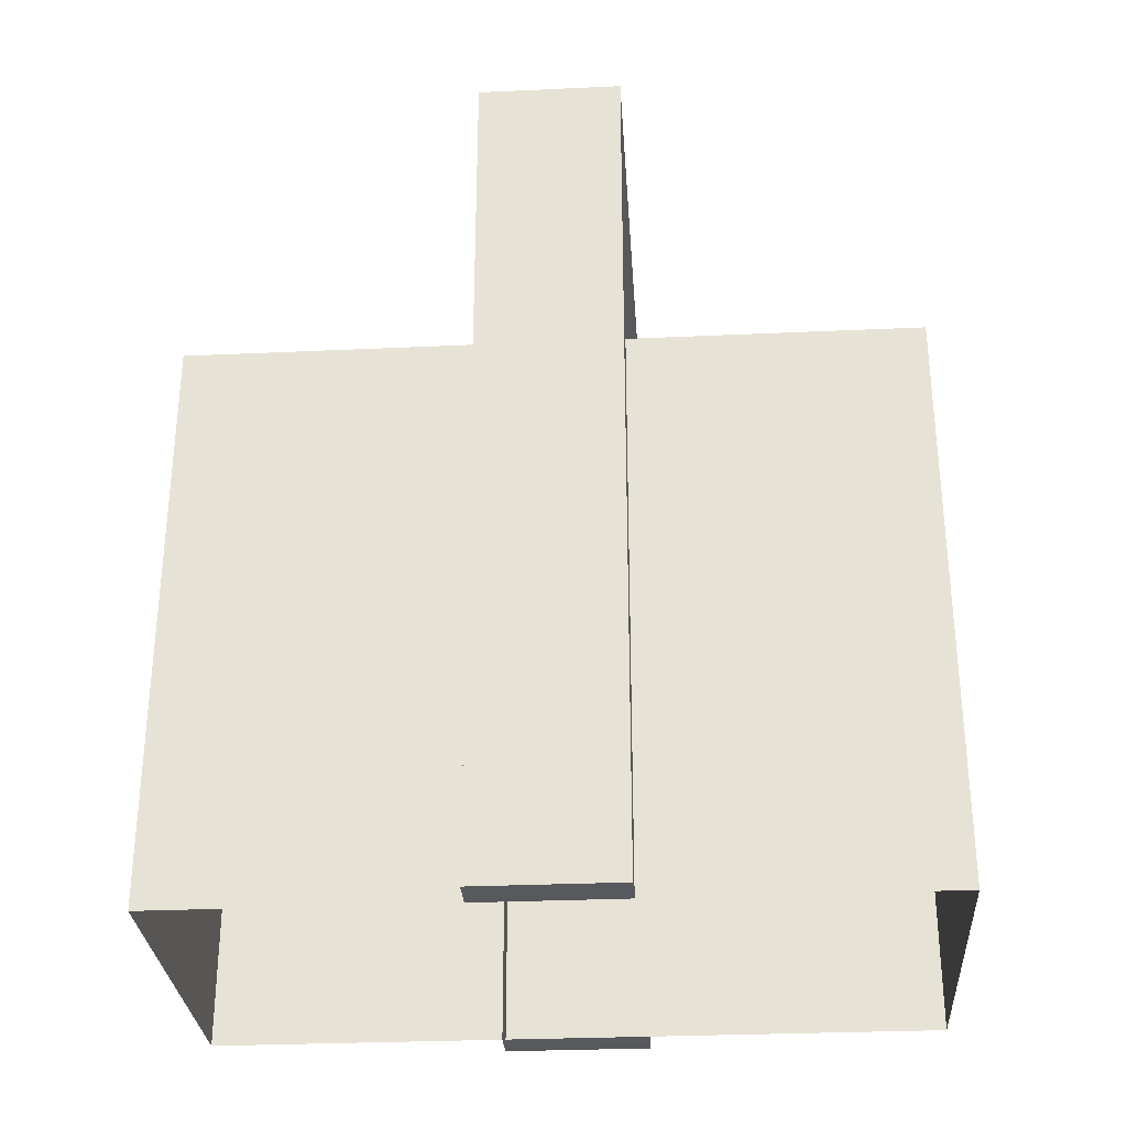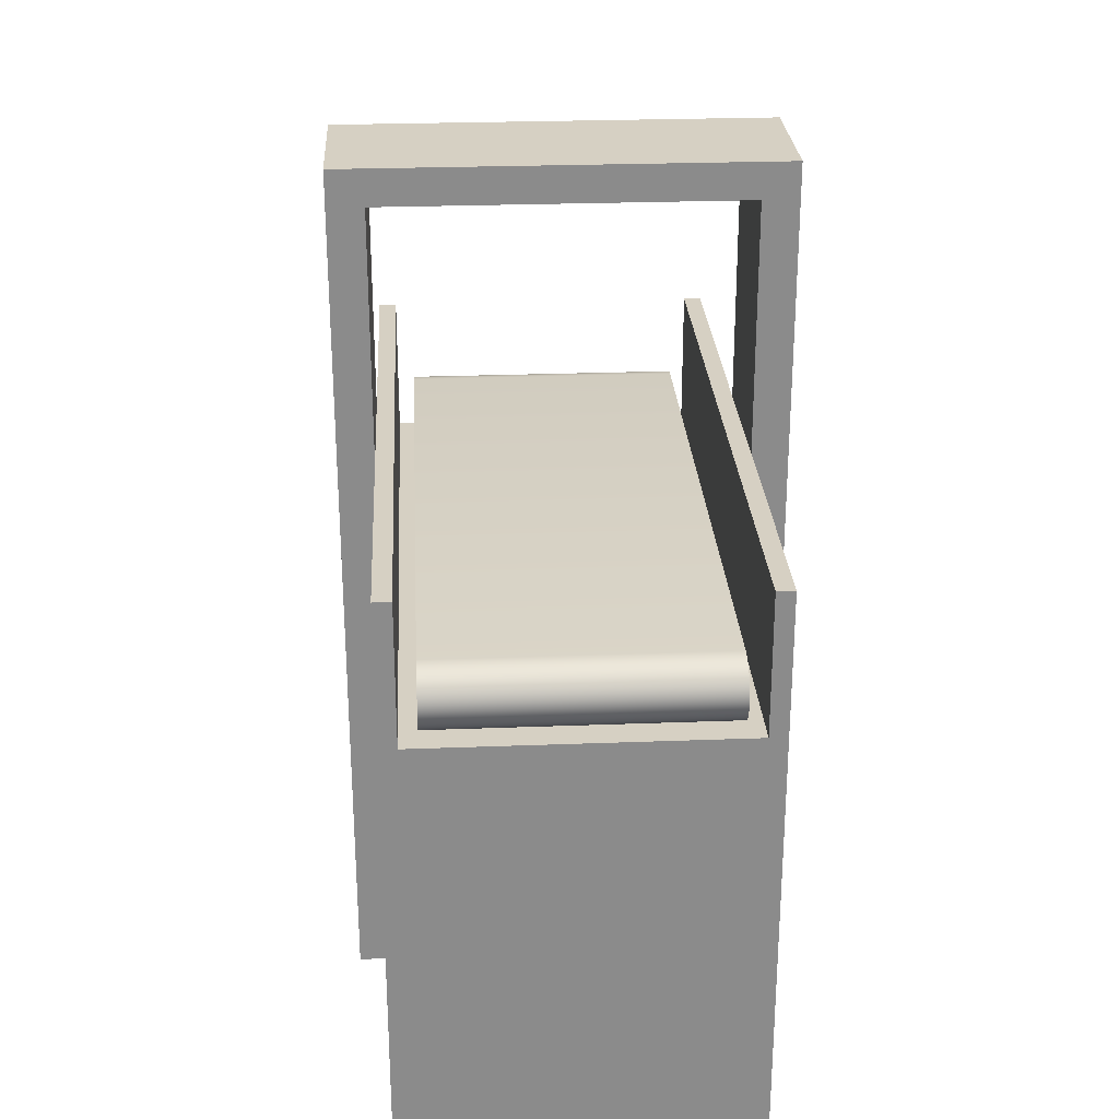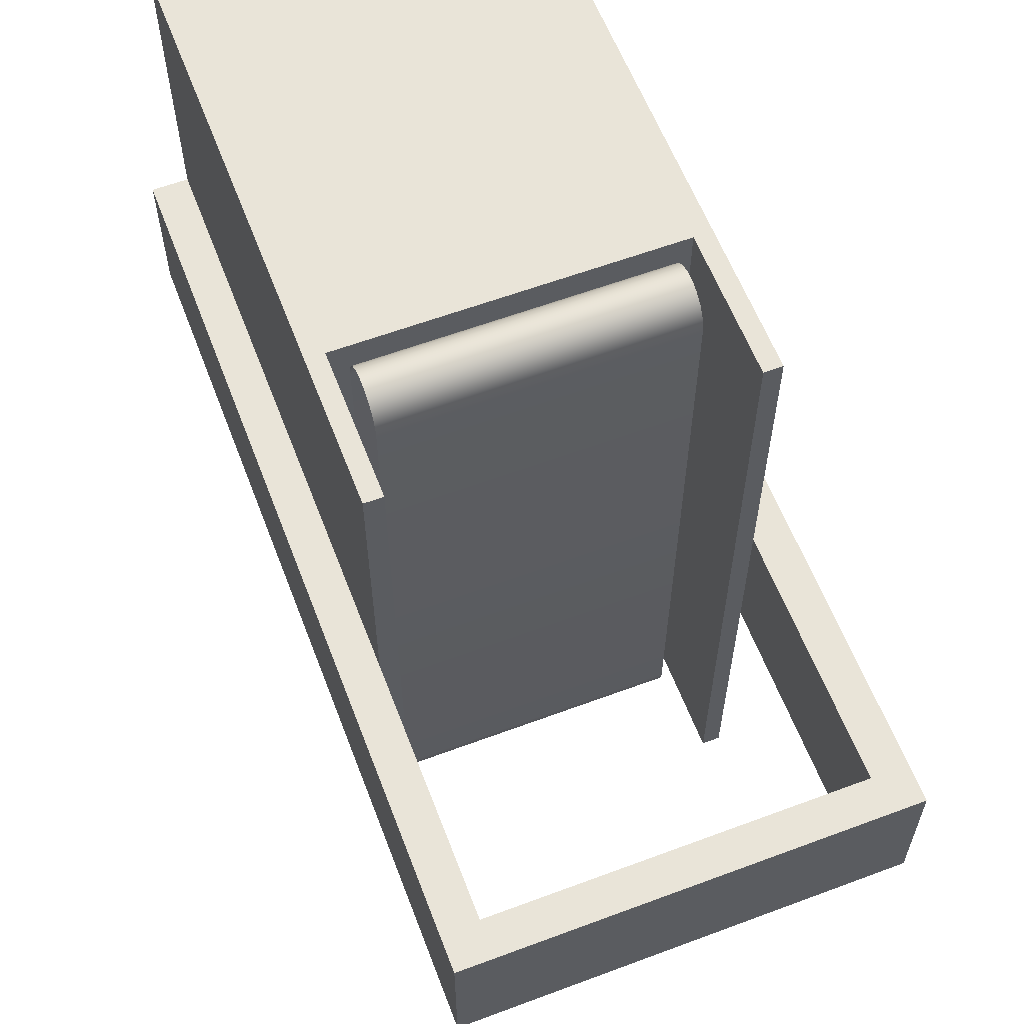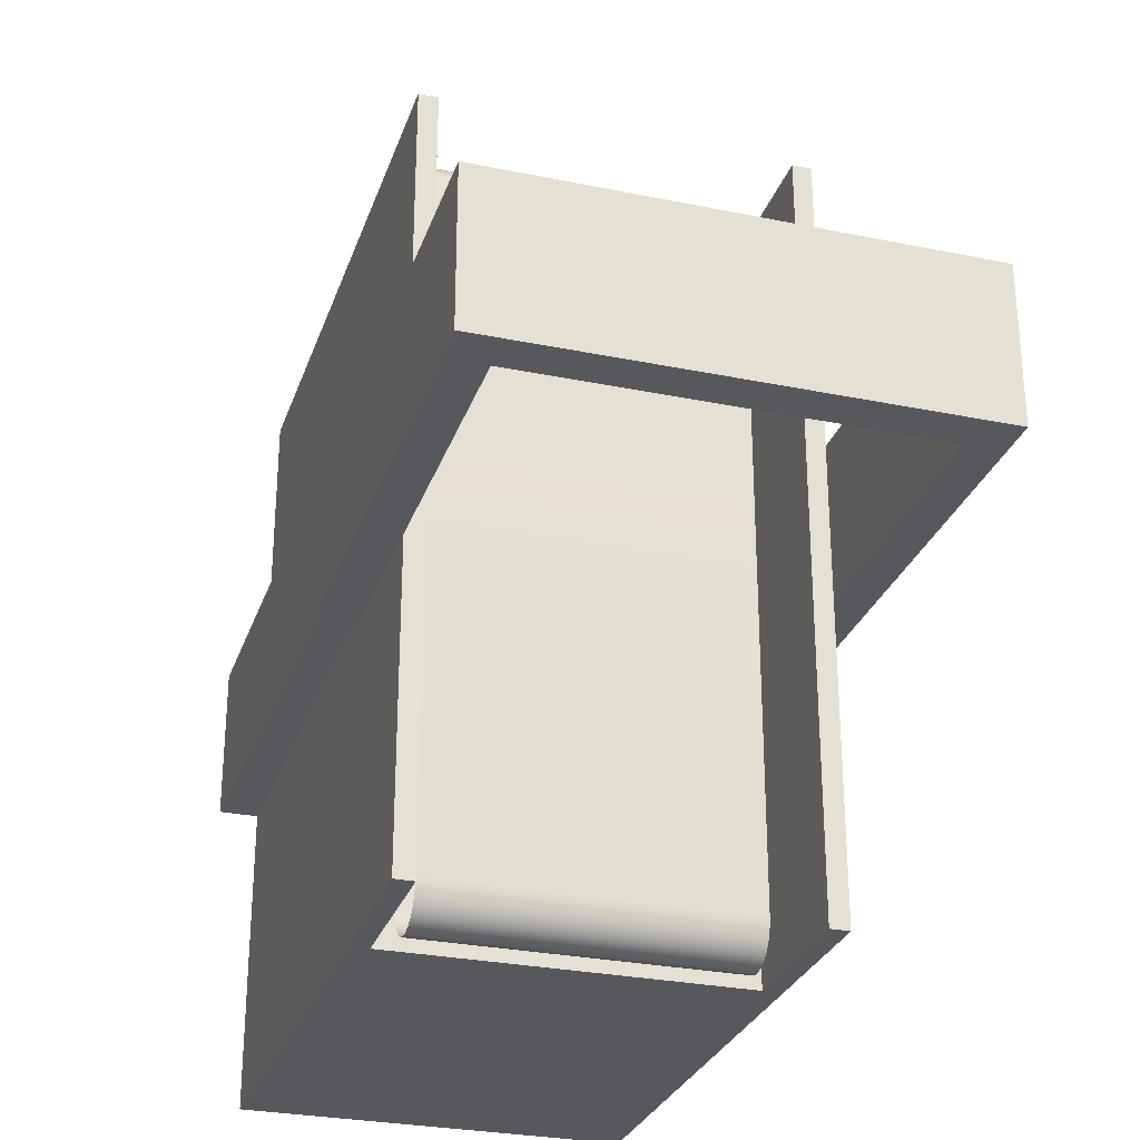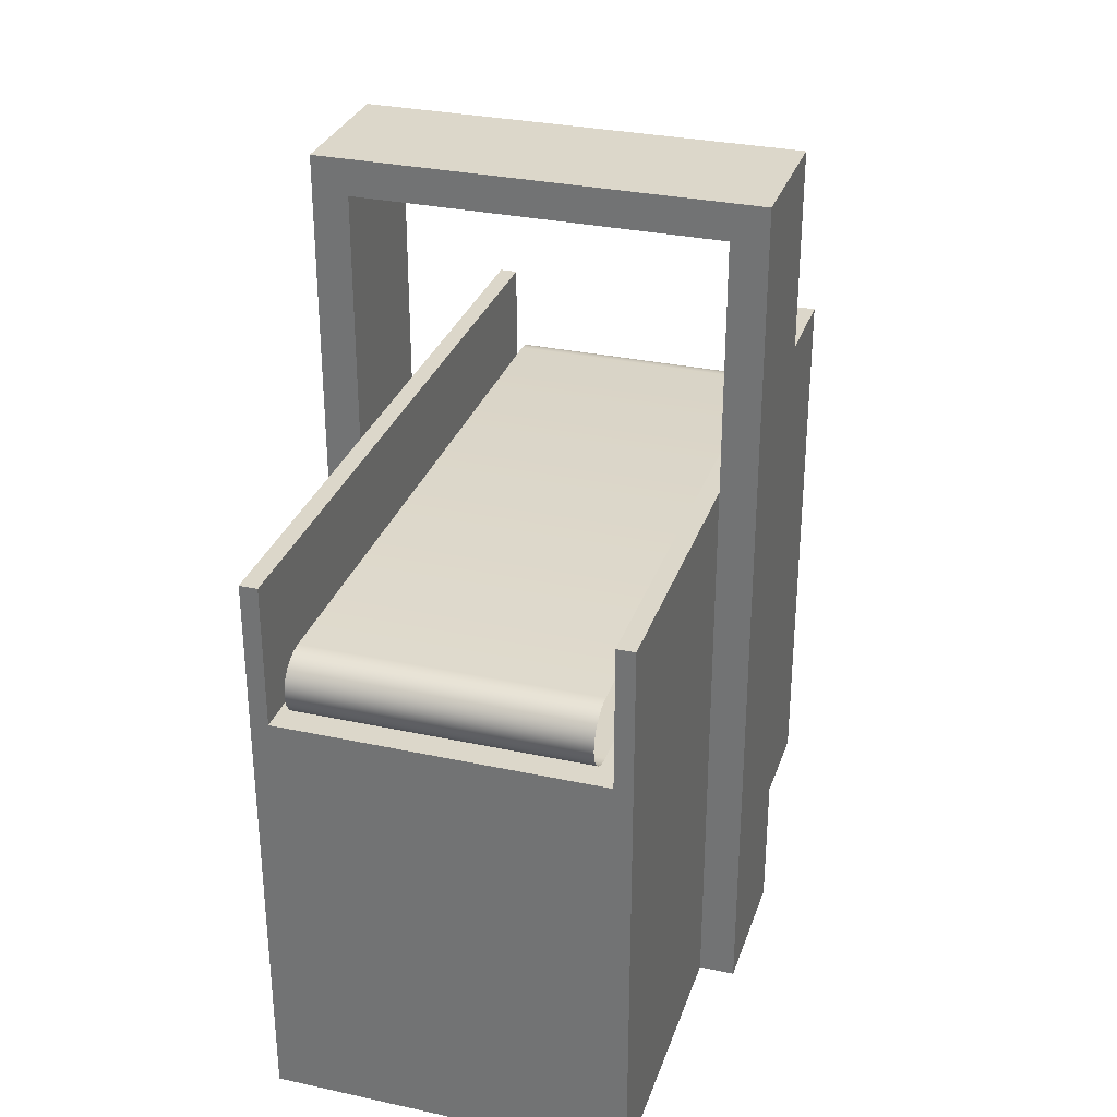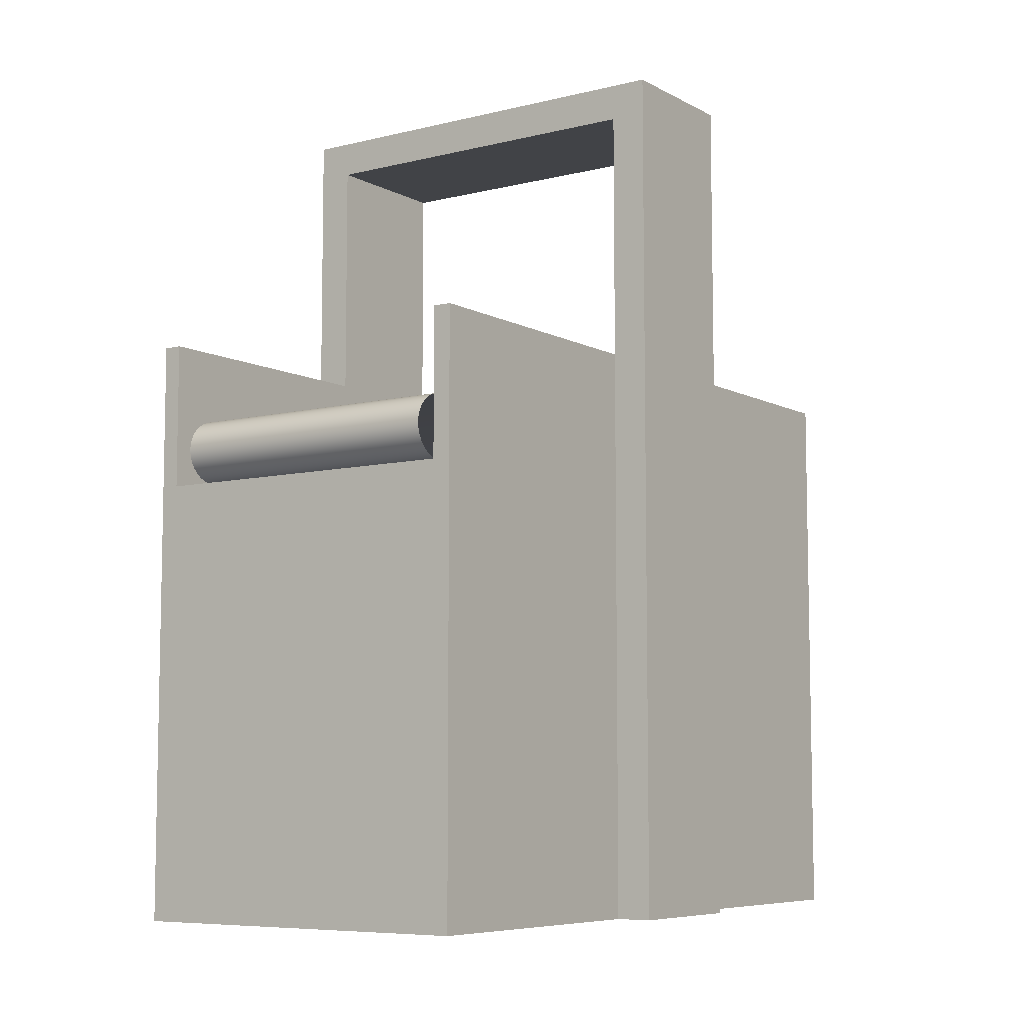
<metadata>
{"format":"obj","ext":"obj","renderer":"f3d","projection":"perspective","resolution":1024,"background":"white","views":[{"elev":-30.0,"azim":93.8,"up":"+Y"},{"elev":26.5,"azim":-3.4,"up":"+Y"},{"elev":60.2,"azim":159.1,"up":"+Z"},{"elev":-28.6,"azim":162.9,"up":"+Z"},{"elev":30.6,"azim":17.3,"up":"+Y"},{"elev":-7.3,"azim":34.8,"up":"+Y"}]}
</metadata>
<code>
o Assembler
v 0.25 0.6 -0.5
v 0.25 0 -0.5
v 0.25 0.6 0.5
v 0.25 -0 0.5
v -0.25 0.6 -0.5
v -0.25 0 -0.5
v -0.25 0.6 0.5
v -0.25 -0 0.5
v 0 0 -0.5
v -0 0.6 0.5
v -0 -0 0.5
v -0 0.6 -0.5
v -0.225 0 -0.5
v -0.225 0.6 0.5
v -0.225 -0 0.5
v -0.225 0.6 -0.5
v 0.225 -0 0.5
v 0.225 0.6 -0.5
v 0.225 0 -0.5
v 0.225 0.6 0.5
v 0.25 0.8 -0.5
v 0.25 0.8 0.5
v -0.25 0.8 -0.5
v -0.25 0.8 0.5
v -0.225 0.8 0.5
v -0.225 0.8 -0.5
v 0.225 0.8 -0.5
v 0.225 0.8 0.5
v -0.2 0.65 -0.5
v 0.2 0.65 -0.5
v -0.2 0.6412 -0.499
v 0.2 0.6412 -0.499
v -0.2 0.6328 -0.4962
v 0.2 0.6328 -0.4962
v -0.2 0.625 -0.4916
v 0.2 0.625 -0.4916
v -0.2 0.6182 -0.4854
v 0.2 0.6182 -0.4854
v -0.2 0.6126 -0.4778
v 0.2 0.6126 -0.4778
v -0.2 0.6084 -0.4691
v 0.2 0.6084 -0.4691
v -0.2 0.6059 -0.4598
v 0.2 0.6059 -0.4598
v -0.2 0.605 -0.45
v 0.2 0.605 -0.45
v -0.2 0.695 -0.45
v 0.2 0.695 -0.45
v -0.2 0.6941 -0.4598
v 0.2 0.6941 -0.4598
v -0.2 0.6916 -0.4691
v 0.2 0.6916 -0.4691
v -0.2 0.6874 -0.4778
v 0.2 0.6874 -0.4778
v -0.2 0.6818 -0.4854
v 0.2 0.6818 -0.4854
v -0.2 0.675 -0.4916
v 0.2 0.675 -0.4916
v -0.2 0.6672 -0.4962
v 0.2 0.6672 -0.4962
v -0.2 0.6588 -0.499
v 0.2 0.6588 -0.499
v -0.2 0.605 0.45
v 0.2 0.605 0.45
v -0.2 0.6059 0.4598
v 0.2 0.6059 0.4598
v -0.2 0.6084 0.4691
v 0.2 0.6084 0.4691
v -0.2 0.6126 0.4778
v 0.2 0.6126 0.4778
v -0.2 0.6182 0.4854
v 0.2 0.6182 0.4854
v -0.2 0.625 0.4916
v 0.2 0.625 0.4916
v -0.2 0.6328 0.4962
v 0.2 0.6328 0.4962
v -0.2 0.6412 0.499
v 0.2 0.6412 0.499
v -0.2 0.65 0.5
v 0.2 0.65 0.5
v -0.2 0.6588 0.499
v 0.2 0.6588 0.499
v -0.2 0.6672 0.4962
v 0.2 0.6672 0.4962
v -0.2 0.675 0.4916
v 0.2 0.675 0.4916
v -0.2 0.6818 0.4854
v 0.2 0.6818 0.4854
v -0.2 0.6874 0.4778
v 0.2 0.6874 0.4778
v -0.2 0.6916 0.4691
v 0.2 0.6916 0.4691
v -0.2 0.6941 0.4598
v 0.2 0.6941 0.4598
v -0.2 0.695 0.45
v 0.2 0.695 0.45
v -0 0.65 -0.5
v -0 0.6412 -0.499
v -0 0.6328 -0.4962
v -0 0.625 -0.4916
v -0 0.6182 -0.4854
v -0 0.6126 -0.4778
v -0 0.6084 -0.4691
v -0 0.6059 -0.4598
v 0 0.605 -0.45
v -0 0.695 -0.45
v -0 0.6941 -0.4598
v -0 0.6916 -0.4691
v -0 0.6874 -0.4778
v -0 0.6818 -0.4854
v -0 0.675 -0.4916
v -0 0.6672 -0.4962
v -0 0.6588 -0.499
v 0 0.605 0.45
v 0 0.6059 0.4598
v 0 0.6084 0.4691
v 0 0.6126 0.4778
v 0 0.6182 0.4854
v 0 0.625 0.4916
v 0 0.6328 0.4962
v 0 0.6412 0.499
v 0 0.65 0.5
v 0 0.6588 0.499
v 0 0.6672 0.4962
v 0 0.675 0.4916
v -0 0.6818 0.4854
v -0 0.6874 0.4778
v -0 0.6916 0.4691
v -0 0.6941 0.4598
v -0 0.695 0.45
v -0.2 0.695 0
v 0.2 0.695 0
v -0 0.695 0
v -0.25 -0 -0
v -0.3 0 -0.1
v -0.25 1.2 0.1
v 0.25 0 0
v -0 0.6 0
v -0.225 0.6 0
v 0.225 0.6 0
v 0.25 0.8 0
v -0.25 0.8 0
v -0.225 0.8 0
v 0.225 0.8 0
v -0.2 0.605 0
v 0.2 0.605 0
v 0 0.605 0
v -0.25 0.6 -0.1
v 0.25 0 -0.1
v -0.25 0.8 -0.1
v -0.25 0 -0.1
v 0.25 0.6 -0.1
v -0 0.6 -0.1
v -0.225 0.6 -0.1
v 0.225 0.6 -0.1
v 0.25 0.8 -0.1
v -0.225 0.8 -0.1
v 0.225 0.8 -0.1
v -0.25 0 0.1
v 0.25 0.6 0.1
v -0 0.6 0.1
v -0.225 0.6 0.1
v 0.225 0.6 0.1
v 0.25 0.8 0.1
v -0.225 0.8 0.1
v 0.225 0.8 0.1
v -0.25 0.6 0.1
v 0.25 0 0.1
v -0.25 0.8 0.1
v 0.3 0.6 -0.1
v 0.3 0.6 0
v 0.3 0 0.1
v 0.3 0 0
v 0.3 0.8 -0.1
v 0.3 0.8 0
v 0.3 0 -0.1
v 0.3 0.6 0.1
v 0.3 0.8 0.1
v -0.3 -0 -0
v -0.3 0.6 0.1
v -0.3 0.6 0
v -0.3 0.8 0.1
v -0.3 0.8 0
v -0.3 0.6 -0.1
v -0.3 0.8 -0.1
v -0.3 0 0.1
v -0.3 1.2 0.1
v 0.25 1.2 -0.1
v 0.25 1.2 0
v -0.25 1.2 0
v -0.25 1.2 -0.1
v 0.25 1.2 0.1
v 0.3 1.2 -0.1
v 0.3 1.2 0
v 0.3 1.2 0.1
v -0.3 1.2 0
v -0.3 1.2 -0.1
v 0.25 1.15 -0.1
v 0.3 1.15 -0.1
v 0.3 1.15 0
v 0.3 1.15 0.1
v 0.25 1.15 0.1
v 0.25 1.15 0
v -0.25 1.15 0.1
v -0.25 1.15 0
v -0.3 1.15 0
v -0.3 1.15 -0.1
v -0.25 1.15 -0.1
v -0.3 1.15 0.1
f 167 7 24 169
f 15 14 7 8
f 151 148 5 6
f 168 160 3 4
f 19 18 1 2
f 13 16 12 9
f 17 20 10 11
f 163 161 10 20
f 6 5 16 13
f 11 10 14 15
f 161 162 14 10
f 20 3 22 28
f 4 3 20 17
f 9 12 18 19
f 165 169 24 25
f 164 166 28 22
f 152 1 21 156
f 154 16 26 157
f 16 5 23 26
f 163 20 28 166
f 1 18 27 21
f 7 14 25 24
f 155 140 144 158
f 162 139 143 165
f 152 156 174 170
f 156 158 144 141
f 157 150 142 143
f 153 154 139 138
f 155 153 138 140
f 168 137 173 172
f 199 198 188 193
f 167 169 182 180
f 5 148 150 23
f 2 1 152 149
f 18 12 153 155
f 12 16 154 153
f 26 23 150 157
f 21 27 158 156
f 18 155 158 27
f 139 154 157 143
f 149 152 170 176
f 134 159 186 179
f 8 7 167 159
f 3 160 164 22
f 14 162 165 25
f 140 163 166 144
f 141 144 166 164
f 143 142 169 165
f 138 139 162 161
f 140 138 161 163
f 137 149 176 173
f 159 167 180 186
f 177 171 175 178
f 176 170 171 173
f 171 170 174 175
f 173 171 177 172
f 208 207 197 191
f 164 160 177 178
f 160 168 172 177
f 207 206 196 197
f 186 180 181 179
f 184 181 183 185
f 179 181 184 135
f 181 180 182 183
f 136 192 189 190
f 150 148 184 185
f 148 151 135 184
f 151 134 179 135
f 136 190 196 187
f 189 192 195 194
f 188 189 194 193
f 190 191 197 196
f 209 204 136 187
f 200 199 193 194
f 201 200 194 195
f 202 201 195 192
f 202 192 136 204
f 188 191 190 189
f 206 209 187 196
f 208 191 188 198
f 141 164 202 203
f 156 141 203 198
f 164 178 201 202
f 178 175 200 201
f 175 174 199 200
f 174 156 198 199
f 183 182 209 206
f 142 150 208 205
f 182 169 204 209
f 169 142 205 204
f 185 183 206 207
f 150 185 207 208
f 202 204 205 203
f 208 198 203 205
f 97 30 32 98
f 98 32 34 99
f 99 34 36 100
f 100 36 38 101
f 101 38 40 102
f 102 40 42 103
f 103 42 44 104
f 104 44 46 105
f 147 146 64 114
f 106 48 50 107
f 107 50 52 108
f 108 52 54 109
f 109 54 56 110
f 110 56 58 111
f 111 58 60 112
f 112 60 62 113
f 113 62 30 97
f 114 64 66 115
f 115 66 68 116
f 116 68 70 117
f 117 70 72 118
f 118 72 74 119
f 119 74 76 120
f 120 76 78 121
f 121 78 80 122
f 122 80 82 123
f 123 82 84 124
f 124 84 86 125
f 125 86 88 126
f 126 88 90 127
f 127 90 92 128
f 128 92 94 129
f 129 94 96 130
f 133 131 95 130
f 132 133 130 96
f 93 129 130 95
f 91 128 129 93
f 89 127 128 91
f 87 126 127 89
f 85 125 126 87
f 83 124 125 85
f 81 123 124 83
f 79 122 123 81
f 77 121 122 79
f 75 120 121 77
f 73 119 120 75
f 71 118 119 73
f 69 117 118 71
f 67 116 117 69
f 65 115 116 67
f 63 114 115 65
f 61 113 97 29
f 59 112 113 61
f 57 111 112 59
f 55 110 111 57
f 53 109 110 55
f 51 108 109 53
f 49 107 108 51
f 47 106 107 49
f 145 147 114 63
f 43 104 105 45
f 41 103 104 43
f 39 102 103 41
f 37 101 102 39
f 35 100 101 37
f 33 99 100 35
f 31 98 99 33
f 29 97 98 31
f 48 106 133 132
f 106 47 131 133
f 45 105 147 145
f 105 46 146 147

</code>
